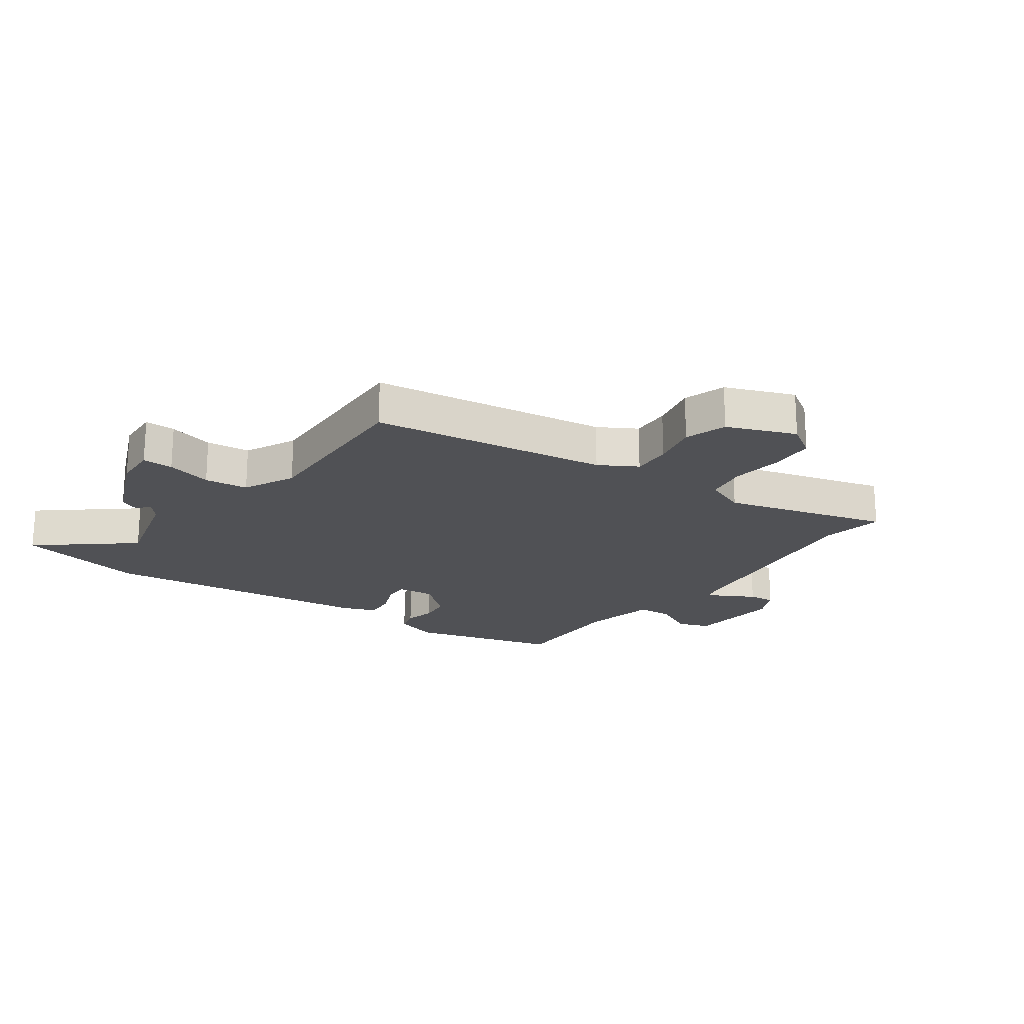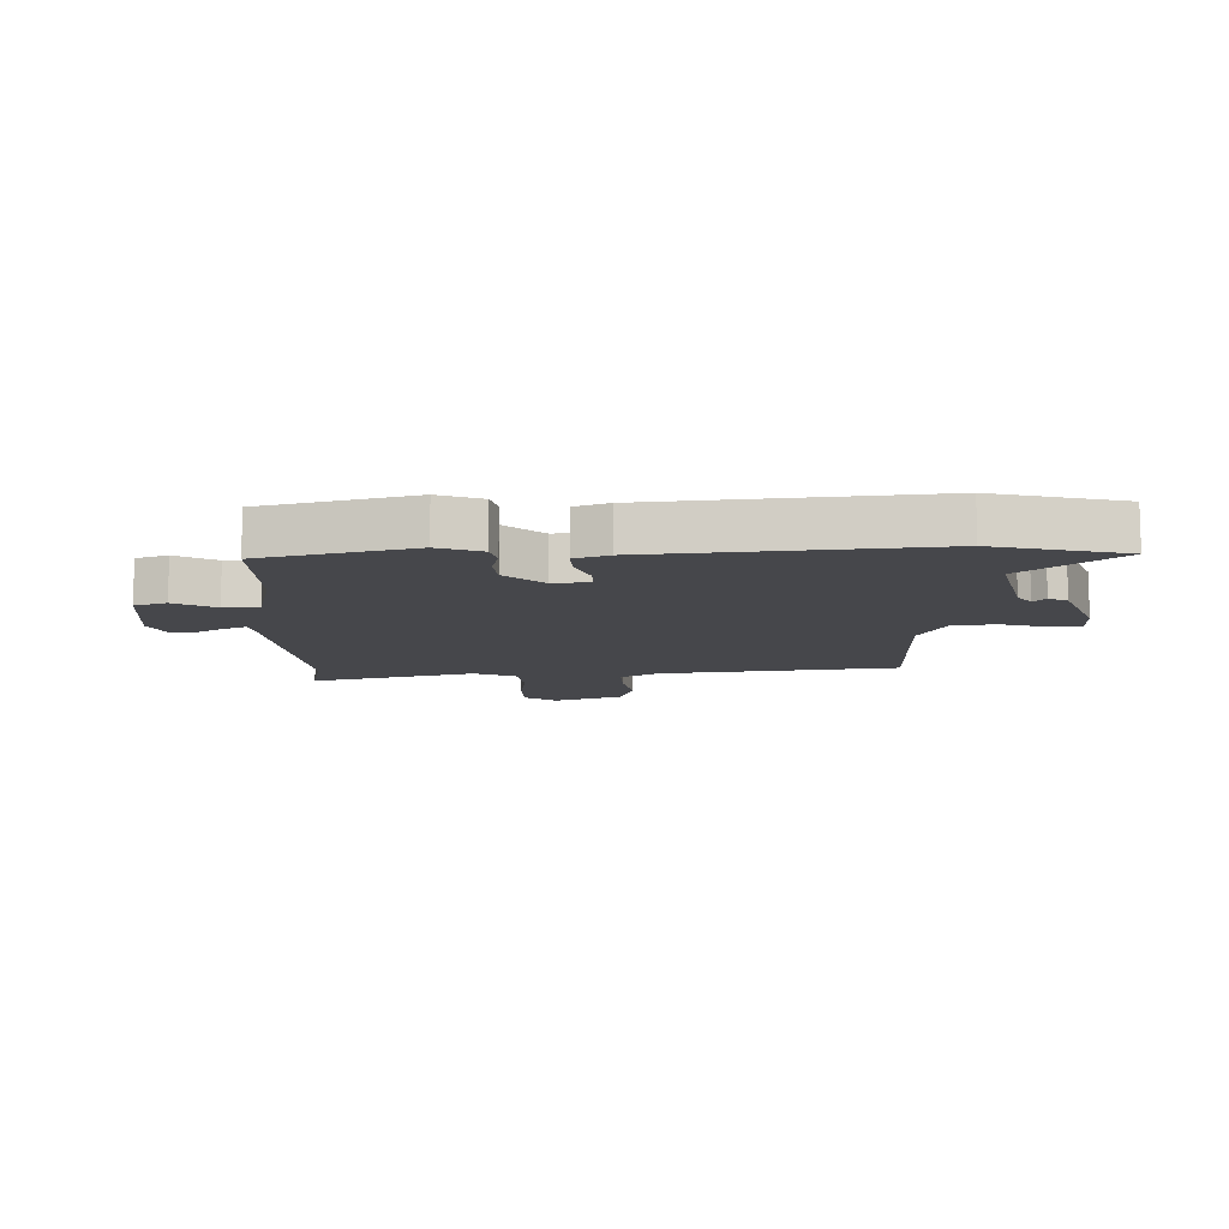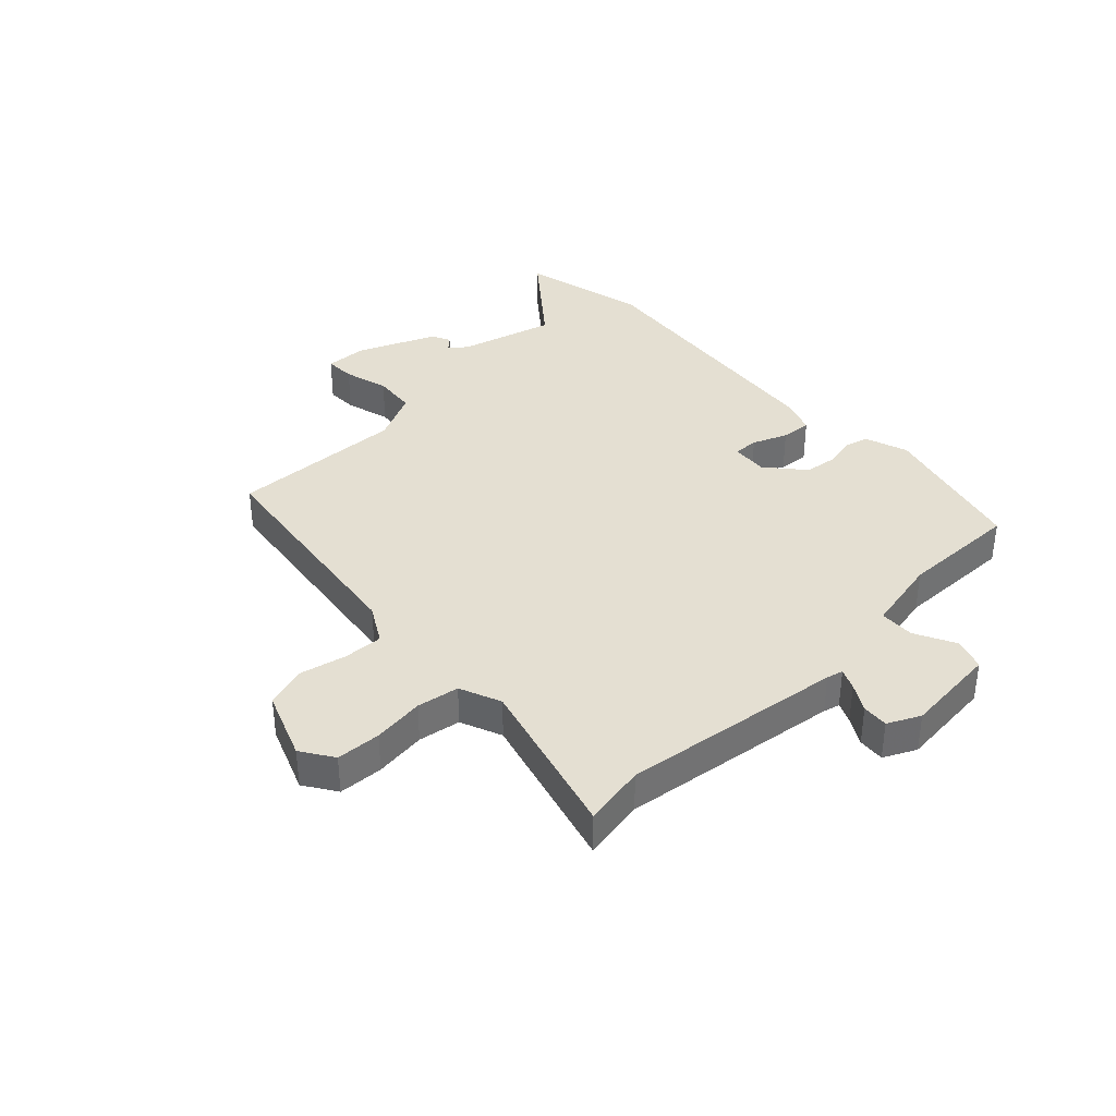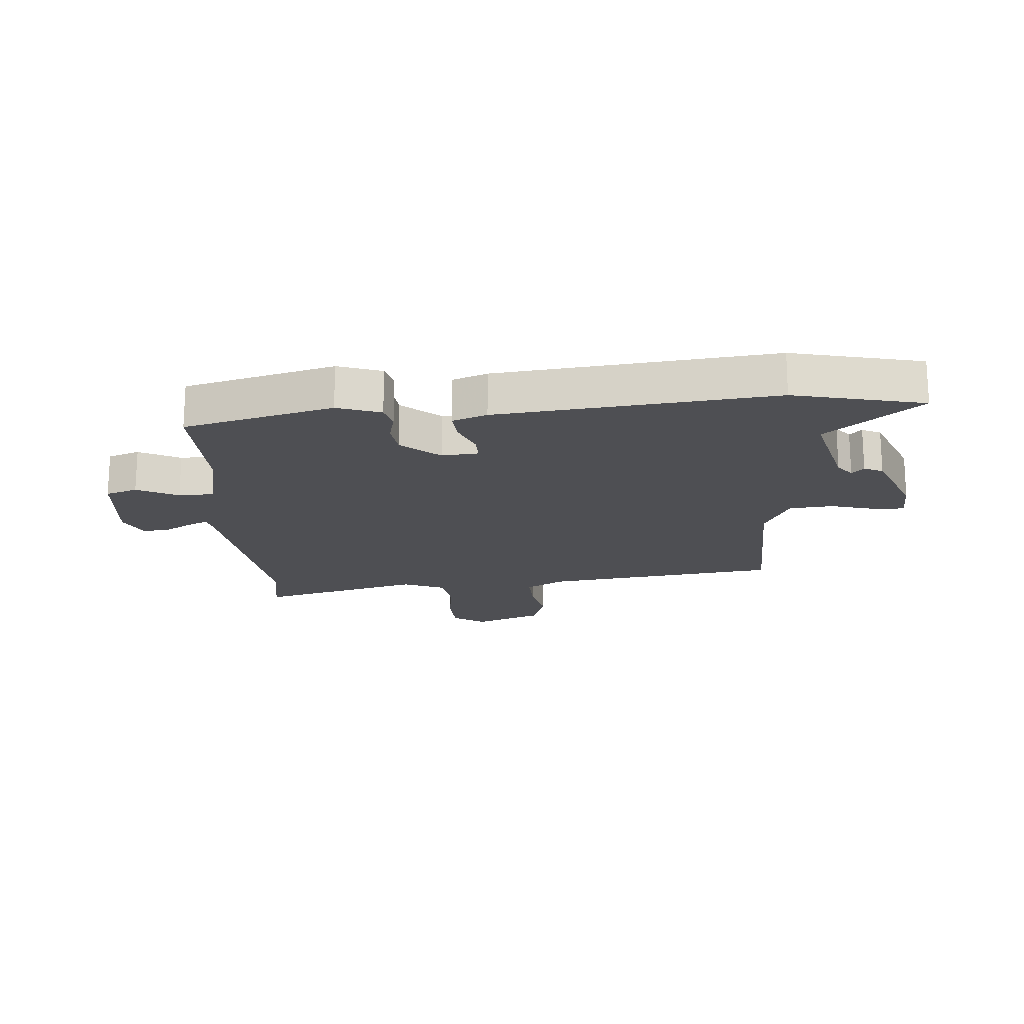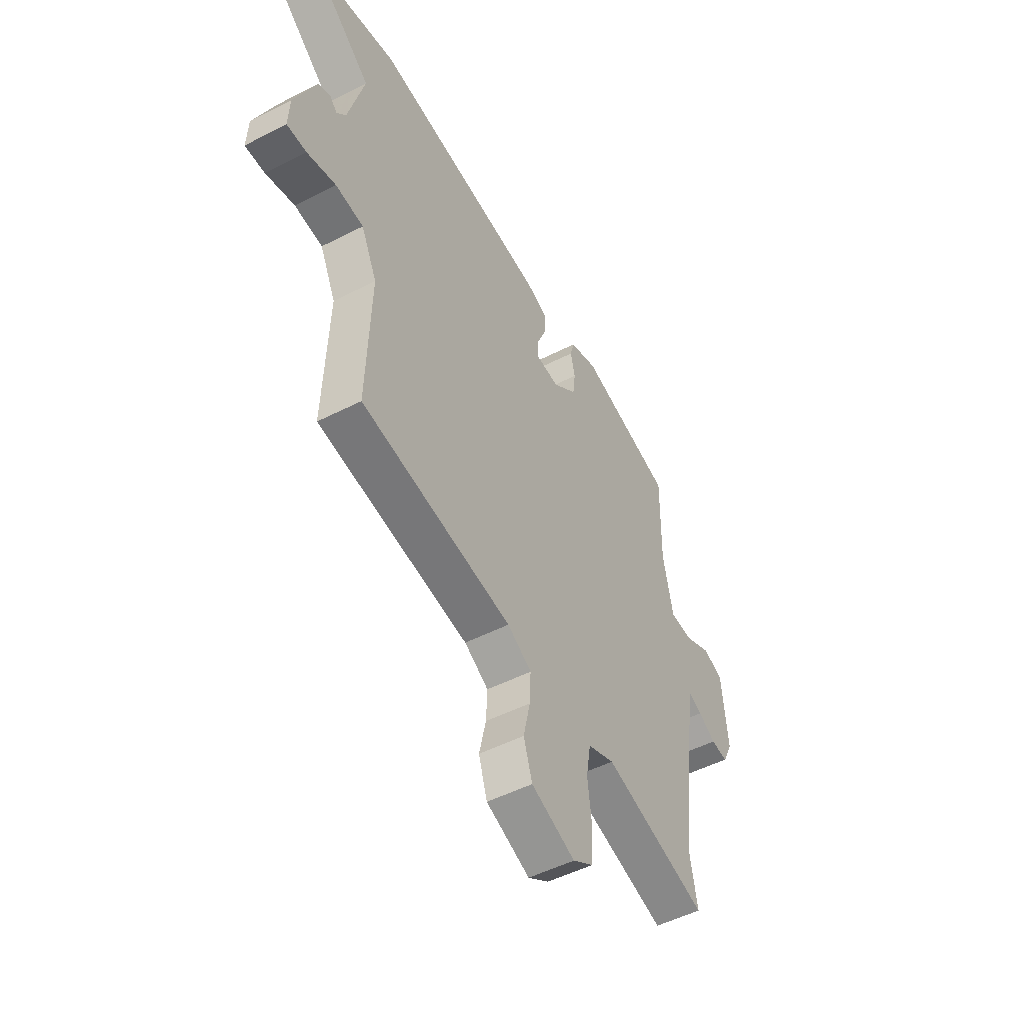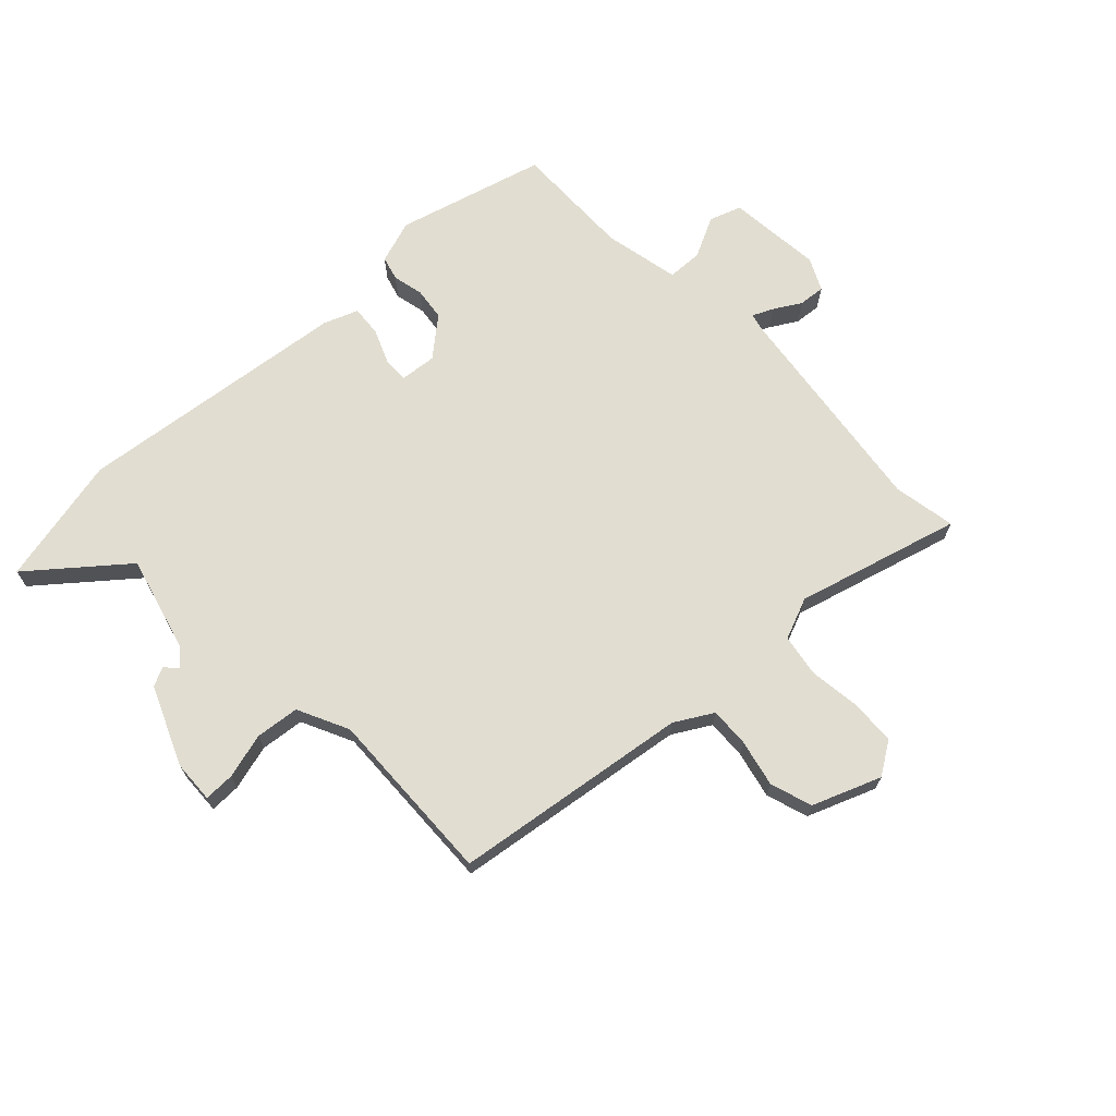
<metadata>
{"format":"obj","ext":"obj","renderer":"f3d","projection":"perspective","resolution":1024,"background":"white","views":[{"elev":-20.2,"azim":144.4,"up":"+Y"},{"elev":-10.8,"azim":0.3,"up":"+Y"},{"elev":37.1,"azim":-133.7,"up":"+Y"},{"elev":-18.2,"azim":3.9,"up":"+Y"},{"elev":-50.7,"azim":119.2,"up":"+Z"},{"elev":68.8,"azim":136.5,"up":"+Y"}]}
</metadata>
<code>
v -0.481 0.07 0.432
v -0.228 0.07 0.5
v -0.154 0.07 0.475
v -0.143 0.07 0.434
v -0.155 0.07 0.382
v -0.148 0.07 0.326
v -0.083 0.07 0.271
v -0.021 0.07 0.277
v -0.022 0.07 0.32
v -0.046 0.07 0.379
v -0.05 0.07 0.431
v 0.008 0.07 0.453
v 0.474 0.07 0.506
v 0.694 0.07 0.457
v 0.537 0.07 0.329
v 0.58 0.07 0.165
v 0.604 0.07 0.136
v 0.624 0.07 0.157
v 0.656 0.07 0.142
v 0.712 0.07 0.008
v 0.715 0.07 -0.064
v 0.663 0.07 -0.063
v 0.586 0.07 -0.042
v 0.512 0.07 -0.05
v 0.47 0.07 -0.137
v 0.48 0.07 -0.436
v 0.079 0.07 -0.492
v 0.015 0.07 -0.529
v 0.018 0.07 -0.596
v 0.036 0.07 -0.676
v 0.013 0.07 -0.747
v -0.103 0.07 -0.792
v -0.158 0.07 -0.756
v -0.162 0.07 -0.68
v -0.151 0.07 -0.592
v -0.163 0.07 -0.52
v -0.234 0.07 -0.491
v -0.512 0.07 -0.567
v -0.493 0.07 -0.461
v -0.543 0.07 -0.084
v -0.55 0.07 -0.056
v -0.585 0.07 -0.072
v -0.631 0.07 -0.099
v -0.676 0.07 -0.103
v -0.703 0.07 -0.048
v -0.688 0.07 0.113
v -0.634 0.07 0.132
v -0.564 0.07 0.097
v -0.504 0.07 0.099
v -0.477 0.07 0.228
v -0.481 0 0.432
v -0.228 0 0.5
v -0.154 0 0.475
v -0.143 0 0.434
v -0.155 0 0.382
v -0.148 0 0.326
v -0.083 0 0.271
v -0.021 0 0.277
v -0.022 0 0.32
v -0.046 0 0.379
v -0.05 0 0.431
v 0.008 0 0.453
v 0.474 0 0.506
v 0.694 0 0.457
v 0.537 0 0.329
v 0.58 0 0.165
v 0.604 0 0.136
v 0.624 0 0.157
v 0.656 0 0.142
v 0.712 0 0.008
v 0.715 0 -0.064
v 0.663 0 -0.063
v 0.586 0 -0.042
v 0.512 0 -0.05
v 0.47 0 -0.137
v 0.48 0 -0.436
v 0.079 0 -0.492
v 0.015 0 -0.529
v 0.018 0 -0.596
v 0.036 0 -0.676
v 0.013 0 -0.747
v -0.103 0 -0.792
v -0.158 0 -0.756
v -0.162 0 -0.68
v -0.151 0 -0.592
v -0.163 0 -0.52
v -0.234 0 -0.491
v -0.512 0 -0.567
v -0.493 0 -0.461
v -0.543 0 -0.084
v -0.55 0 -0.056
v -0.585 0 -0.072
v -0.631 0 -0.099
v -0.676 0 -0.103
v -0.703 0 -0.048
v -0.688 0 0.113
v -0.634 0 0.132
v -0.564 0 0.097
v -0.504 0 0.099
v -0.477 0 0.228
f 45 46 47 48
f 45 48 49
f 42 43 44 45
f 41 42 45 49
f 40 41 49
f 39 40 49
f 37 38 39
f 37 39 49 50
f 32 33 34 35
f 32 35 36
f 29 30 31 32
f 28 29 32 36
f 27 28 36 37
f 25 26 27 37
f 20 21 22 23
f 20 23 24
f 17 18 19 20
f 17 20 24
f 16 17 24
f 15 16 24 25
f 13 14 15
f 9 10 11 12
f 8 9 12 13
f 2 3 4 5
f 2 5 6
f 1 2 6
f 50 1 6 7
f 8 13 15 25
f 25 37 50
f 7 8 25 50
f 98 97 96 95
f 99 98 95
f 95 94 93 92
f 99 95 92 91
f 99 91 90
f 99 90 89
f 89 88 87
f 100 99 89 87
f 85 84 83 82
f 86 85 82
f 82 81 80 79
f 86 82 79 78
f 87 86 78 77
f 87 77 76 75
f 73 72 71 70
f 74 73 70
f 70 69 68 67
f 74 70 67
f 74 67 66
f 75 74 66 65
f 65 64 63
f 62 61 60 59
f 63 62 59 58
f 55 54 53 52
f 56 55 52
f 56 52 51
f 57 56 51 100
f 75 65 63 58
f 100 87 75
f 100 75 58 57
f 1 51 52 2
f 2 52 53 3
f 3 53 54 4
f 4 54 55 5
f 5 55 56 6
f 6 56 57 7
f 7 57 58 8
f 8 58 59 9
f 9 59 60 10
f 10 60 61 11
f 11 61 62 12
f 12 62 63 13
f 13 63 64 14
f 14 64 65 15
f 15 65 66 16
f 16 66 67 17
f 17 67 68 18
f 18 68 69 19
f 19 69 70 20
f 20 70 71 21
f 21 71 72 22
f 22 72 73 23
f 23 73 74 24
f 24 74 75 25
f 25 75 76 26
f 26 76 77 27
f 27 77 78 28
f 28 78 79 29
f 29 79 80 30
f 30 80 81 31
f 31 81 82 32
f 32 82 83 33
f 33 83 84 34
f 34 84 85 35
f 35 85 86 36
f 36 86 87 37
f 37 87 88 38
f 38 88 89 39
f 39 89 90 40
f 40 90 91 41
f 41 91 92 42
f 42 92 93 43
f 43 93 94 44
f 44 94 95 45
f 45 95 96 46
f 46 96 97 47
f 47 97 98 48
f 48 98 99 49
f 49 99 100 50
f 50 100 51 1

</code>
